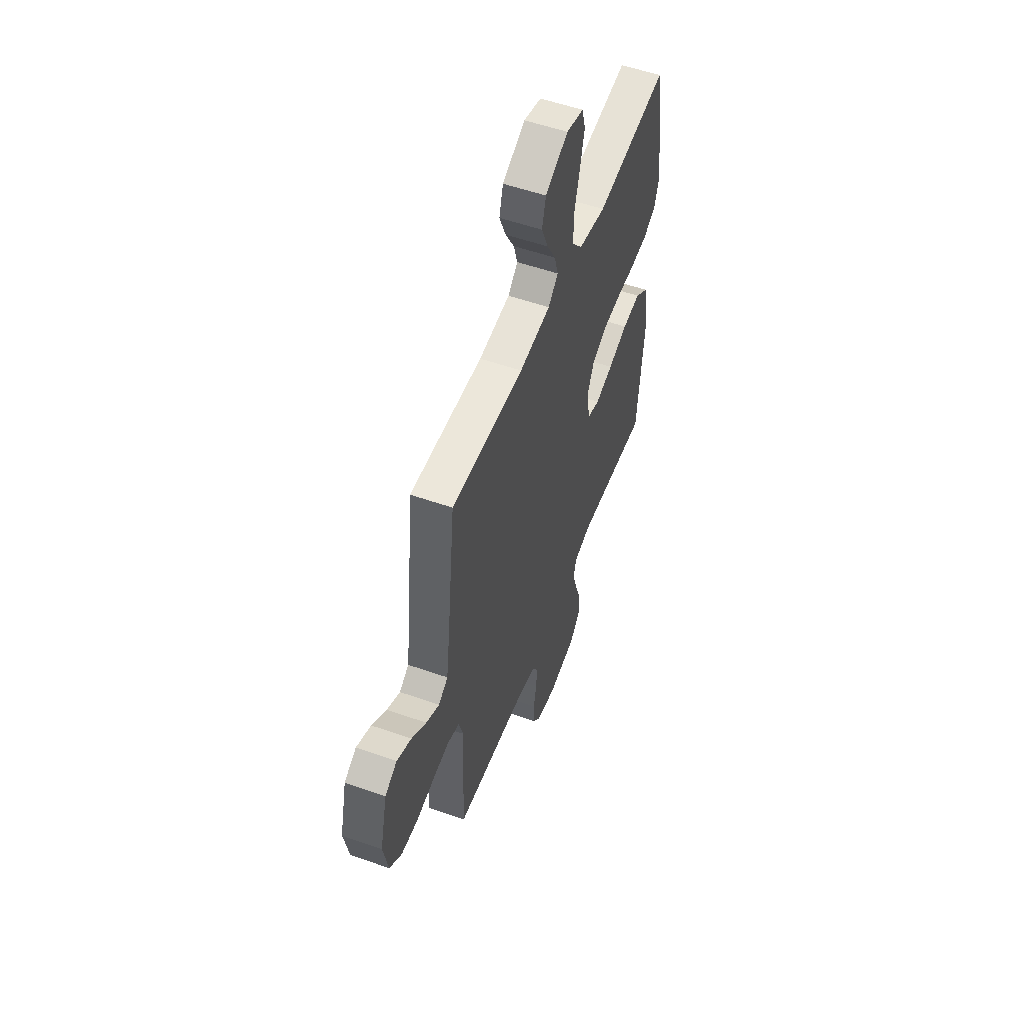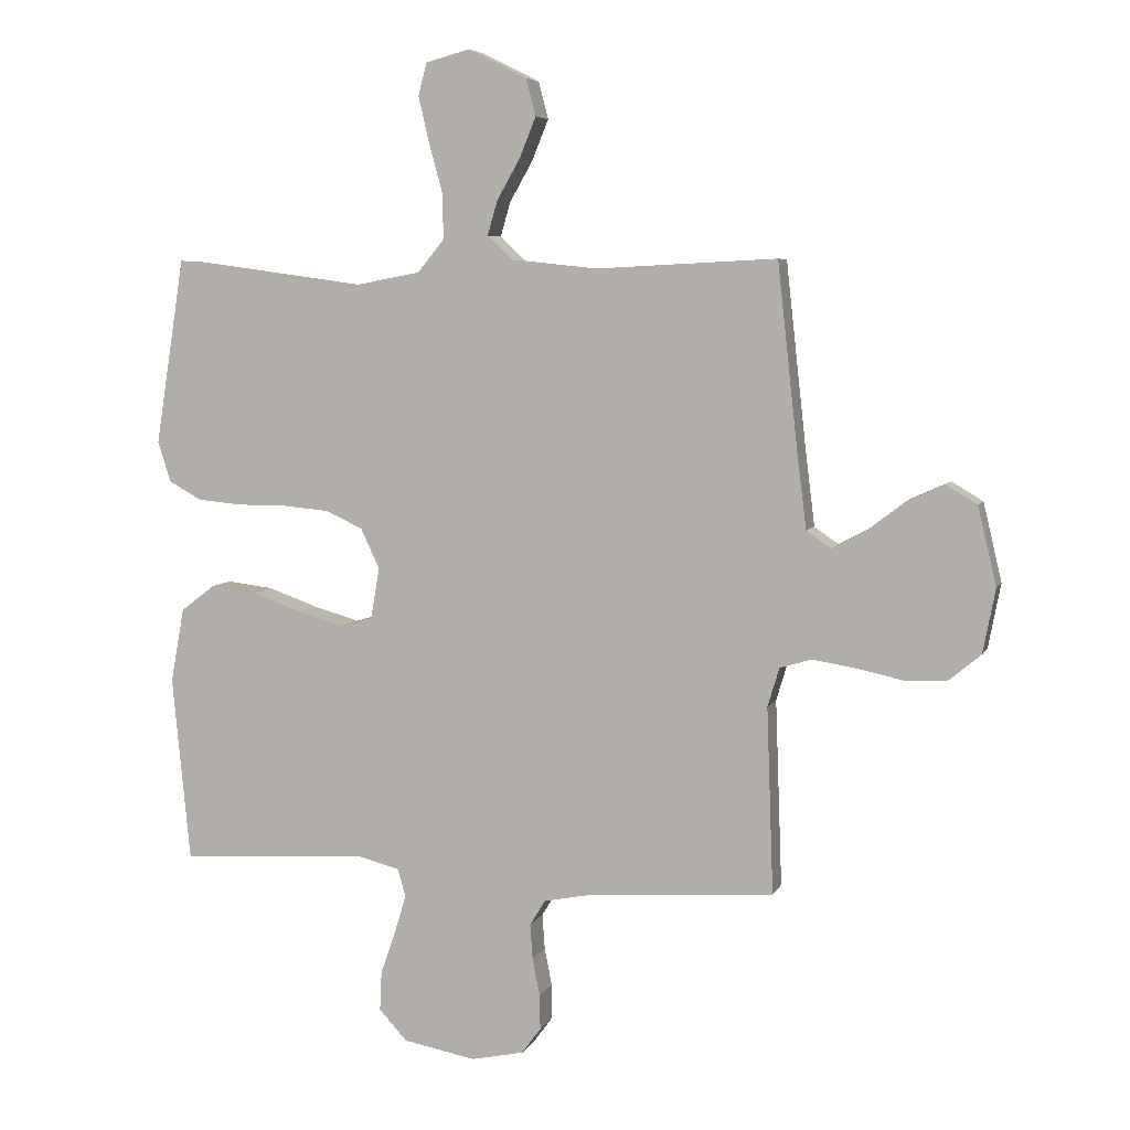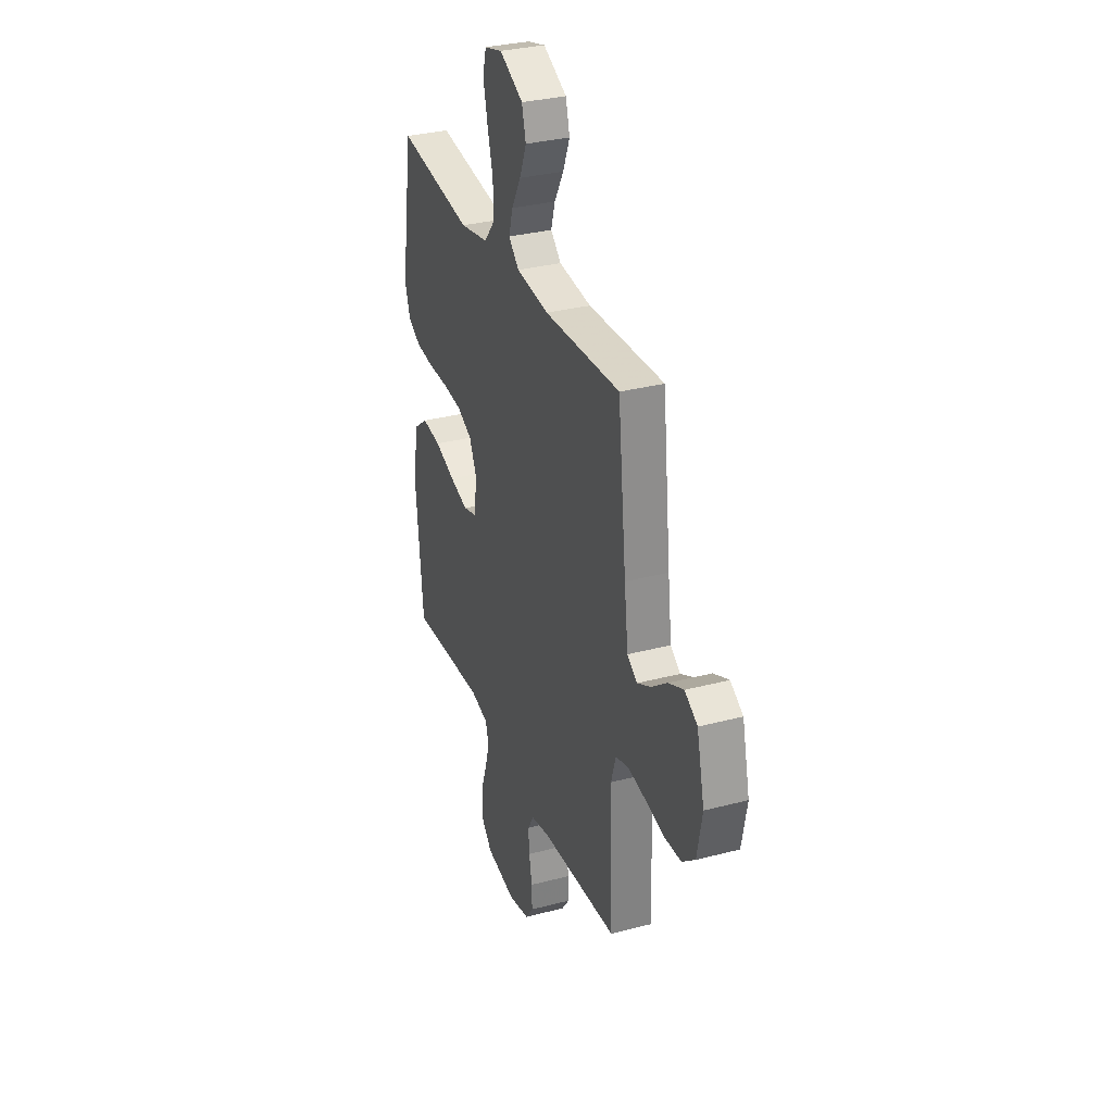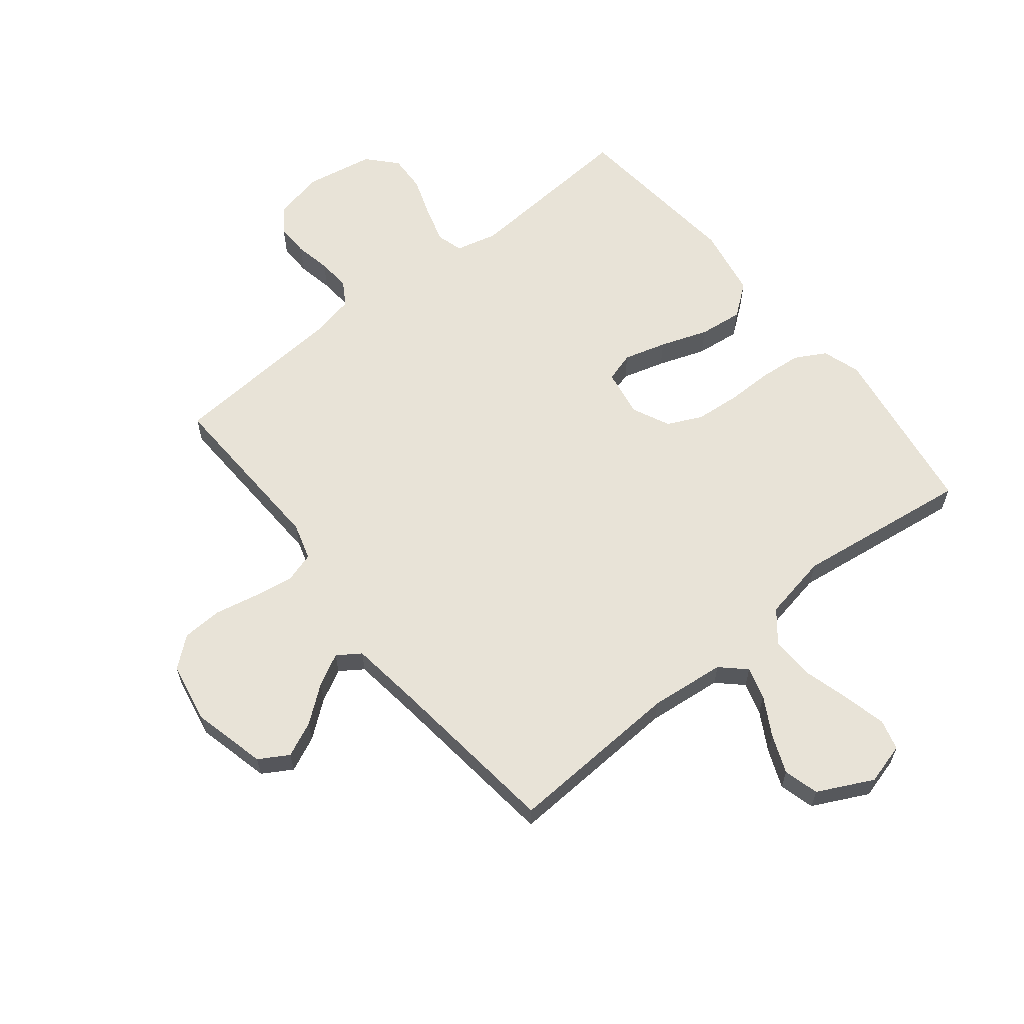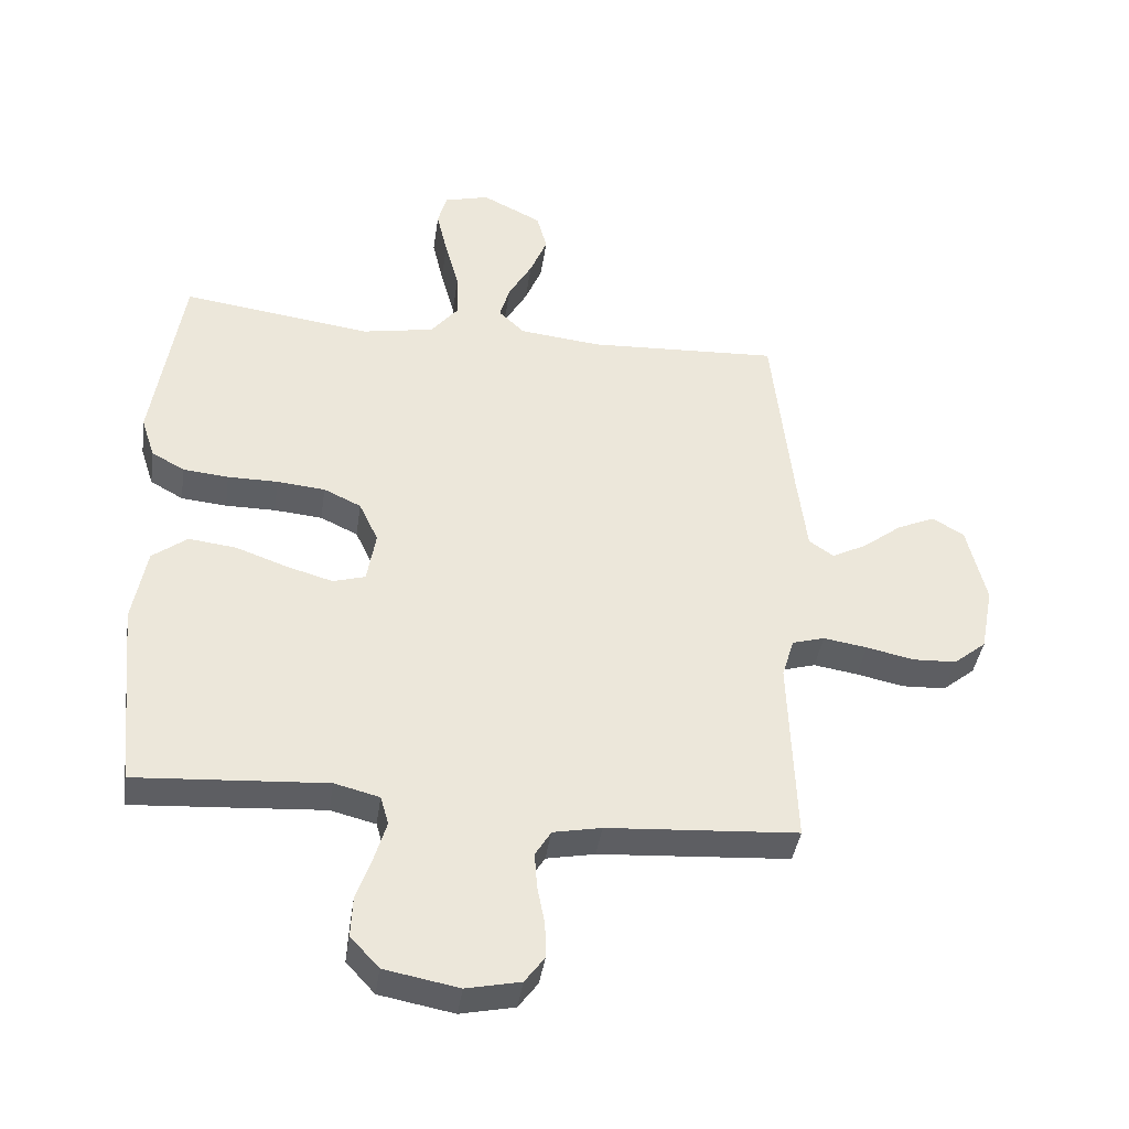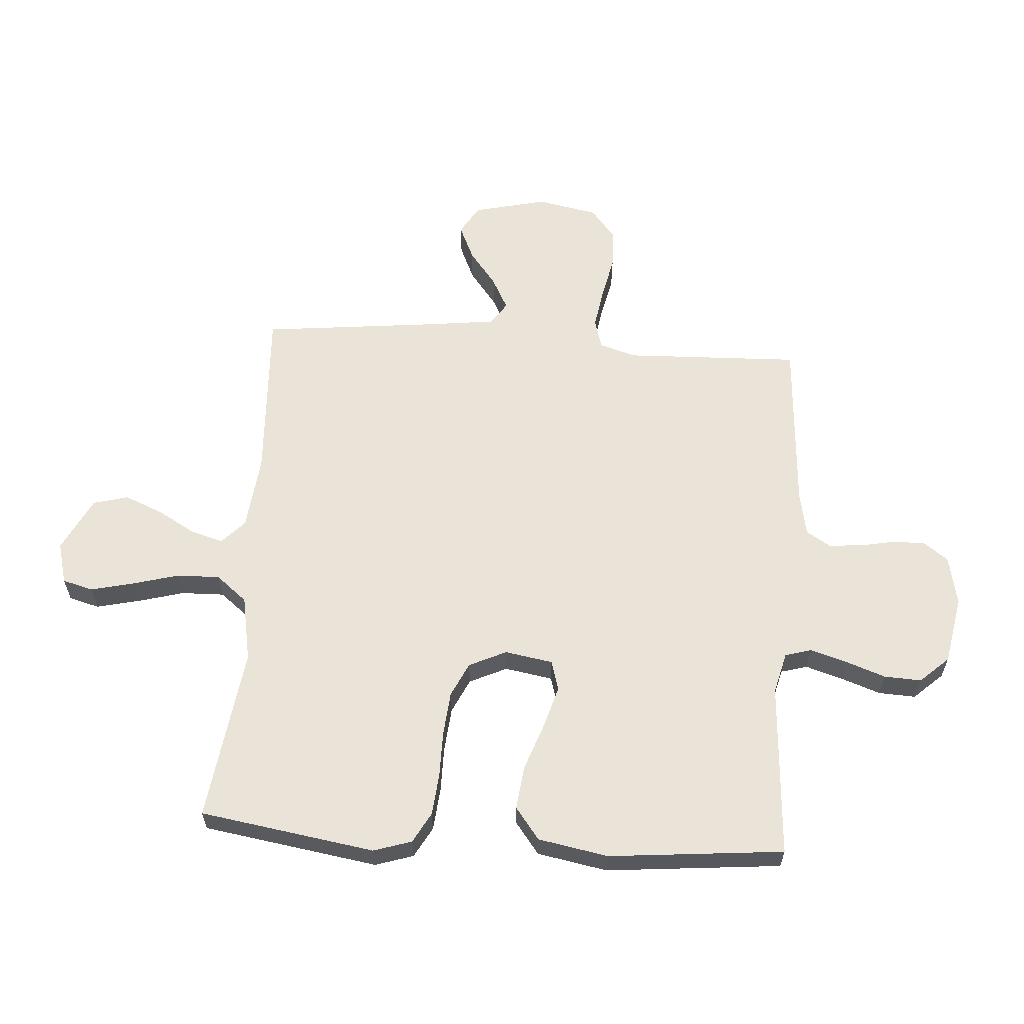
<metadata>
{"format":"obj","ext":"obj","renderer":"f3d","projection":"perspective","resolution":1024,"background":"white","views":[{"elev":54.4,"azim":-69.5,"up":"+Z"},{"elev":6.0,"azim":-164.0,"up":"+Z"},{"elev":31.9,"azim":-110.3,"up":"+Z"},{"elev":62.1,"azim":-38.9,"up":"+Y"},{"elev":-40.2,"azim":171.8,"up":"+Z"},{"elev":60.9,"azim":94.0,"up":"+Y"}]}
</metadata>
<code>
v -0.5 0.07 -0.5
v -0.489 0.07 -0.2
v -0.508 0.07 -0.137
v -0.559 0.07 -0.122
v -0.628 0.07 -0.133
v -0.703 0.07 -0.149
v -0.772 0.07 -0.146
v -0.823 0.07 -0.104
v -0.843 0.07 0
v -0.813 0.07 0.126
v -0.763 0.07 0.156
v -0.703 0.07 0.129
v -0.642 0.07 0.082
v -0.587 0.07 0.053
v -0.548 0.07 0.08
v -0.533 0.07 0.2
v -0.5 0.07 0.5
v -0.2 0.07 0.485
v -0.071 0.07 0.499
v -0.03 0.07 0.538
v -0.046 0.07 0.593
v -0.083 0.07 0.658
v -0.11 0.07 0.724
v -0.094 0.07 0.784
v 0 0.07 0.831
v 0.071 0.07 0.812
v 0.085 0.07 0.76
v 0.068 0.07 0.687
v 0.046 0.07 0.607
v 0.044 0.07 0.533
v 0.087 0.07 0.48
v 0.2 0.07 0.459
v 0.5 0.07 0.5
v 0.547 0.07 0.2
v 0.526 0.07 0.135
v 0.474 0.07 0.106
v 0.402 0.07 0.099
v 0.323 0.07 0.099
v 0.247 0.07 0.092
v 0.188 0.07 0.064
v 0.158 0.07 0
v 0.172 0.07 -0.082
v 0.223 0.07 -0.097
v 0.296 0.07 -0.076
v 0.377 0.07 -0.047
v 0.452 0.07 -0.038
v 0.507 0.07 -0.08
v 0.529 0.07 -0.2
v 0.5 0.07 -0.5
v 0.2 0.07 -0.48
v 0.129 0.07 -0.498
v 0.116 0.07 -0.543
v 0.135 0.07 -0.606
v 0.159 0.07 -0.674
v 0.162 0.07 -0.738
v 0.117 0.07 -0.787
v 0 0.07 -0.809
v -0.085 0.07 -0.791
v -0.116 0.07 -0.749
v -0.115 0.07 -0.693
v -0.103 0.07 -0.632
v -0.099 0.07 -0.576
v -0.124 0.07 -0.535
v -0.2 0.07 -0.52
v -0.5 0 -0.5
v -0.489 0 -0.2
v -0.508 0 -0.137
v -0.559 0 -0.122
v -0.628 0 -0.133
v -0.703 0 -0.149
v -0.772 0 -0.146
v -0.823 0 -0.104
v -0.843 0 0
v -0.813 0 0.126
v -0.763 0 0.156
v -0.703 0 0.129
v -0.642 0 0.082
v -0.587 0 0.053
v -0.548 0 0.08
v -0.533 0 0.2
v -0.5 0 0.5
v -0.2 0 0.485
v -0.071 0 0.499
v -0.03 0 0.538
v -0.046 0 0.593
v -0.083 0 0.658
v -0.11 0 0.724
v -0.094 0 0.784
v 0 0 0.831
v 0.071 0 0.812
v 0.085 0 0.76
v 0.068 0 0.687
v 0.046 0 0.607
v 0.044 0 0.533
v 0.087 0 0.48
v 0.2 0 0.459
v 0.5 0 0.5
v 0.547 0 0.2
v 0.526 0 0.135
v 0.474 0 0.106
v 0.402 0 0.099
v 0.323 0 0.099
v 0.247 0 0.092
v 0.188 0 0.064
v 0.158 0 0
v 0.172 0 -0.082
v 0.223 0 -0.097
v 0.296 0 -0.076
v 0.377 0 -0.047
v 0.452 0 -0.038
v 0.507 0 -0.08
v 0.529 0 -0.2
v 0.5 0 -0.5
v 0.2 0 -0.48
v 0.129 0 -0.498
v 0.116 0 -0.543
v 0.135 0 -0.606
v 0.159 0 -0.674
v 0.162 0 -0.738
v 0.117 0 -0.787
v 0 0 -0.809
v -0.085 0 -0.791
v -0.116 0 -0.749
v -0.115 0 -0.693
v -0.103 0 -0.632
v -0.099 0 -0.576
v -0.124 0 -0.535
v -0.2 0 -0.52
f 59 60 61
f 58 59 61
f 57 58 61
f 56 57 61
f 55 56 61
f 54 55 61
f 53 54 61
f 52 53 61 62
f 51 52 62 63
f 48 49 50
f 47 48 50
f 46 47 50
f 45 46 50
f 44 45 50
f 51 63 64
f 50 51 64
f 44 50 64
f 43 44 64
f 36 37 38
f 35 36 38
f 34 35 38
f 33 34 38
f 32 33 38
f 31 32 38 39
f 30 31 39 40
f 27 28 29
f 26 27 29
f 25 26 29
f 24 25 29
f 23 24 29
f 22 23 29
f 21 22 29
f 20 21 29 30
f 30 40 41
f 20 30 41
f 19 20 41
f 16 17 18
f 19 41 42
f 18 19 42
f 16 18 42
f 15 16 42
f 11 12 13
f 10 11 13
f 9 10 13
f 8 9 13
f 7 8 13
f 6 7 13
f 5 6 13
f 4 5 13 14
f 64 1 2
f 43 64 2
f 42 43 2
f 14 15 42
f 4 14 42
f 3 4 42
f 2 3 42
f 125 124 123
f 125 123 122
f 125 122 121
f 125 121 120
f 125 120 119
f 125 119 118
f 125 118 117
f 126 125 117 116
f 127 126 116 115
f 114 113 112
f 114 112 111
f 114 111 110
f 114 110 109
f 114 109 108
f 128 127 115
f 128 115 114
f 128 114 108
f 128 108 107
f 102 101 100
f 102 100 99
f 102 99 98
f 102 98 97
f 102 97 96
f 103 102 96 95
f 104 103 95 94
f 93 92 91
f 93 91 90
f 93 90 89
f 93 89 88
f 93 88 87
f 93 87 86
f 93 86 85
f 94 93 85 84
f 105 104 94
f 105 94 84
f 105 84 83
f 82 81 80
f 106 105 83
f 106 83 82
f 106 82 80
f 106 80 79
f 77 76 75
f 77 75 74
f 77 74 73
f 77 73 72
f 77 72 71
f 77 71 70
f 77 70 69
f 78 77 69 68
f 66 65 128
f 66 128 107
f 66 107 106
f 106 79 78
f 106 78 68
f 106 68 67
f 106 67 66
f 1 65 66 2
f 2 66 67 3
f 3 67 68 4
f 4 68 69 5
f 5 69 70 6
f 6 70 71 7
f 7 71 72 8
f 8 72 73 9
f 9 73 74 10
f 10 74 75 11
f 11 75 76 12
f 12 76 77 13
f 13 77 78 14
f 14 78 79 15
f 15 79 80 16
f 16 80 81 17
f 17 81 82 18
f 18 82 83 19
f 19 83 84 20
f 20 84 85 21
f 21 85 86 22
f 22 86 87 23
f 23 87 88 24
f 24 88 89 25
f 25 89 90 26
f 26 90 91 27
f 27 91 92 28
f 28 92 93 29
f 29 93 94 30
f 30 94 95 31
f 31 95 96 32
f 32 96 97 33
f 33 97 98 34
f 34 98 99 35
f 35 99 100 36
f 36 100 101 37
f 37 101 102 38
f 38 102 103 39
f 39 103 104 40
f 40 104 105 41
f 41 105 106 42
f 42 106 107 43
f 43 107 108 44
f 44 108 109 45
f 45 109 110 46
f 46 110 111 47
f 47 111 112 48
f 48 112 113 49
f 49 113 114 50
f 50 114 115 51
f 51 115 116 52
f 52 116 117 53
f 53 117 118 54
f 54 118 119 55
f 55 119 120 56
f 56 120 121 57
f 57 121 122 58
f 58 122 123 59
f 59 123 124 60
f 60 124 125 61
f 61 125 126 62
f 62 126 127 63
f 63 127 128 64
f 64 128 65 1

</code>
